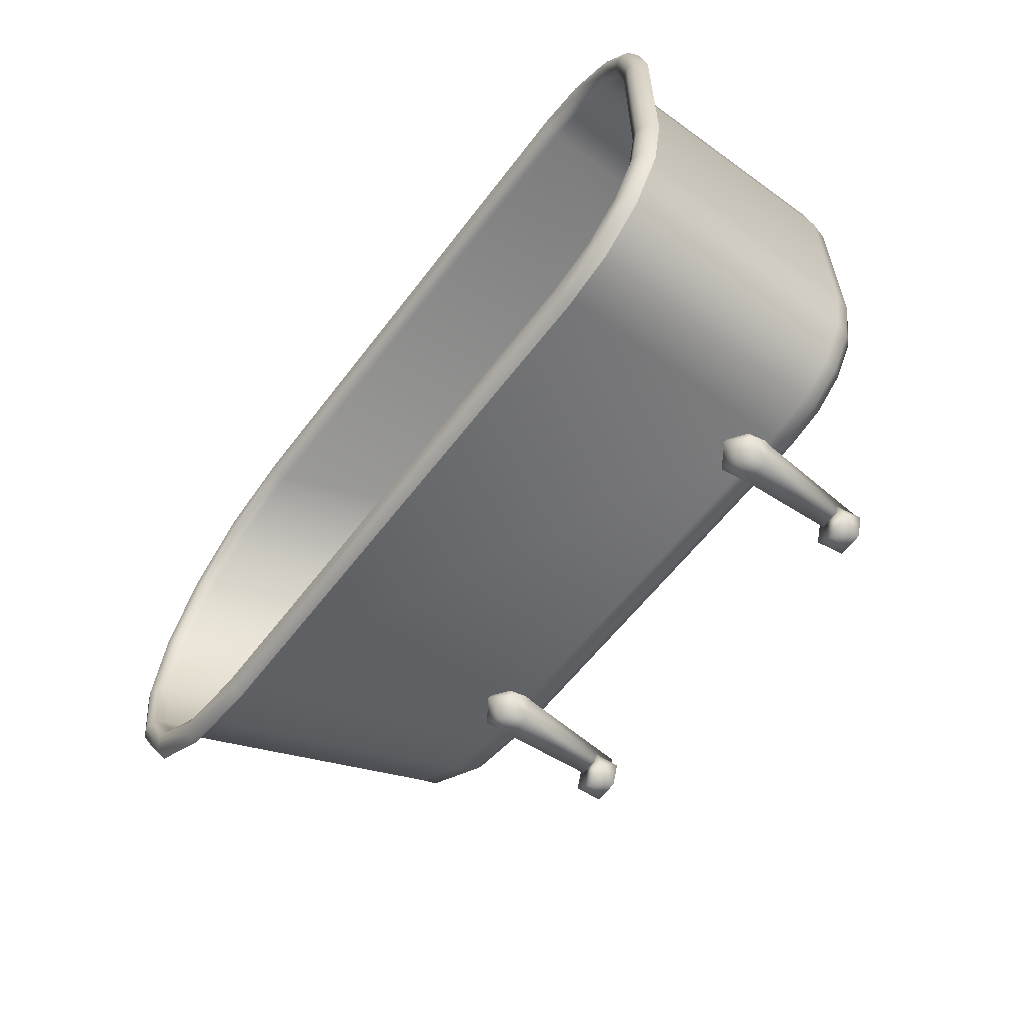
<metadata>
{"format":"obj","ext":"obj","renderer":"f3d","projection":"perspective","resolution":1024,"background":"white","views":[{"elev":-58.8,"azim":-126.8,"up":"+Z"}]}
</metadata>
<code>
v 0.1564 -0.1366 -0.2309
v 0.1674 -0.1366 -0.1968
v 0.1743 -0.1366 -0.2179
v 0.1453 -0.1366 -0.1968
v 0.1743 -0.1554 -0.2062
v 0.1674 -0.1554 -0.2273
v 0.1385 -0.1366 -0.2179
v 0.1564 -0.1554 -0.1932
v 0.1453 -0.1554 -0.2273
v 0.1385 -0.1554 -0.2062
v 0.1364 -0.03324 -0.1975
v 0.1564 -0.03324 -0.212
v 0.144 -0.05423 -0.208
v 0.1564 -0.02026 -0.191
v 0.1687 -0.05423 -0.208
v 0.1375 -0.05423 -0.1878
v 0.1541 -0.02266 -0.1878
v 0.1763 -0.03324 -0.1975
v 0.1642 -0.1554 -0.2043
v 0.1364 -0.04882 -0.1878
v 0.1486 -0.1554 -0.2043
v 0.1395 -0.03324 -0.1878
v 0.1587 -0.02266 -0.1878
v 0.1732 -0.03324 -0.1878
v 0.1753 -0.05423 -0.1878
v 0.1445 -0.1554 -0.1916
v 0.1763 -0.04882 -0.1878
v 0.1683 -0.1554 -0.1916
v 0.156 -0.1366 0.2262
v 0.145 -0.1366 0.1921
v 0.1381 -0.1366 0.2132
v 0.1671 -0.1366 0.1921
v 0.1381 -0.1554 0.2016
v 0.145 -0.1554 0.2226
v 0.1739 -0.1366 0.2132
v 0.156 -0.1554 0.1885
v 0.1671 -0.1554 0.2226
v 0.1739 -0.1554 0.2016
v 0.176 -0.03324 0.1928
v 0.156 -0.03324 0.2073
v 0.1683 -0.05423 0.2033
v 0.156 -0.02026 0.1863
v 0.1437 -0.05423 0.2033
v 0.1749 -0.05423 0.1832
v 0.1583 -0.02266 0.1832
v 0.136 -0.03324 0.1928
v 0.1482 -0.1554 0.1996
v 0.176 -0.04882 0.1832
v 0.1638 -0.1554 0.1996
v 0.1728 -0.03324 0.1832
v 0.1537 -0.02266 0.1832
v 0.1392 -0.03324 0.1832
v 0.1371 -0.05423 0.1832
v 0.1679 -0.1554 0.1869
v 0.136 -0.04882 0.1832
v 0.1441 -0.1554 0.1869
v -0.1795 -0.1366 -0.2309
v -0.1684 -0.1366 -0.1968
v -0.1616 -0.1366 -0.2179
v -0.1906 -0.1366 -0.1968
v -0.1616 -0.1554 -0.2062
v -0.1684 -0.1554 -0.2273
v -0.1974 -0.1366 -0.2179
v -0.1795 -0.1554 -0.1932
v -0.1906 -0.1554 -0.2273
v -0.1974 -0.1554 -0.2062
v -0.1995 -0.03324 -0.1975
v -0.1795 -0.03324 -0.212
v -0.1918 -0.05423 -0.208
v -0.1795 -0.02026 -0.191
v -0.1672 -0.05423 -0.208
v -0.1984 -0.05423 -0.1878
v -0.1818 -0.02266 -0.1878
v -0.1595 -0.03324 -0.1975
v -0.1717 -0.1554 -0.2043
v -0.1995 -0.04882 -0.1878
v -0.1873 -0.1554 -0.2043
v -0.1963 -0.03324 -0.1878
v -0.1772 -0.02266 -0.1878
v -0.1627 -0.03324 -0.1878
v -0.1606 -0.05423 -0.1878
v -0.1914 -0.1554 -0.1916
v -0.1595 -0.04882 -0.1878
v -0.1676 -0.1554 -0.1916
v -0.1779 -0.1366 0.2262
v -0.189 -0.1366 0.1921
v -0.1958 -0.1366 0.2132
v -0.1668 -0.1366 0.1921
v -0.1958 -0.1554 0.2016
v -0.189 -0.1554 0.2226
v -0.16 -0.1366 0.2132
v -0.1779 -0.1554 0.1885
v -0.1668 -0.1554 0.2226
v -0.16 -0.1554 0.2016
v -0.158 -0.03324 0.1928
v -0.1779 -0.03324 0.2073
v -0.1656 -0.05423 0.2033
v -0.1779 -0.02026 0.1863
v -0.1903 -0.05423 0.2033
v -0.159 -0.05423 0.1832
v -0.1756 -0.02266 0.1832
v -0.1979 -0.03324 0.1928
v -0.1857 -0.1554 0.1996
v -0.158 -0.04882 0.1832
v -0.1702 -0.1554 0.1996
v -0.1611 -0.03324 0.1832
v -0.1802 -0.02266 0.1832
v -0.1948 -0.03324 0.1832
v -0.1968 -0.05423 0.1832
v -0.166 -0.1554 0.1869
v -0.1979 -0.04882 0.1832
v -0.1898 -0.1554 0.1869
v -0.3007 0.1684 -0.1218
v -0.3128 0.1779 -0.08102
v -0.3089 0.1684 -0.08063
v -0.3044 0.1779 -0.1233
v -0.3089 0.1684 0.07596
v -0.3007 -0.05423 -0.1218
v -0.2789 0.1684 -0.1545
v -0.3134 0.1819 -0.1271
v -0.3128 0.1779 0.07635
v -0.3089 -0.05423 -0.08063
v -0.2789 -0.05423 -0.1545
v -0.2817 0.1779 -0.1573
v -0.3224 0.1819 -0.08196
v -0.2886 0.1819 -0.1642
v -0.3007 0.1684 0.1171
v -0.3089 -0.05423 0.07596
v -0.2973 -0.06772 -0.1204
v -0.2762 -0.06772 -0.1519
v -0.2477 0.1779 -0.18
v -0.2462 0.1684 -0.1763
v -0.3224 0.1779 -0.1308
v -0.2955 0.1779 -0.1711
v -0.3224 0.1819 0.07729
v -0.3044 0.1779 0.1187
v -0.3053 -0.06772 0.0756
v -0.3053 -0.06772 -0.08027
v -0.2462 -0.05423 -0.1763
v -0.2515 0.1819 -0.189
v -0.3319 0.1779 -0.0829
v -0.2552 0.1779 -0.198
v -0.3134 0.1819 0.1224
v -0.2789 0.1684 0.1498
v -0.3007 -0.05423 0.1171
v -0.2973 -0.06772 0.1157
v -0.2954 -0.0776 -0.0793
v -0.288 -0.0776 -0.1165
v -0.2448 -0.06772 -0.1729
v -0.2054 0.1779 -0.1884
v -0.2063 0.1819 -0.198
v -0.205 0.1684 -0.1845
v -0.3358 0.1684 -0.08329
v -0.3261 0.1684 -0.1323
v -0.2567 0.1684 -0.2017
v -0.3319 0.1779 0.07823
v -0.3224 0.1779 0.1261
v -0.2886 0.1819 0.1595
v -0.2817 0.1779 0.1526
v -0.2954 -0.0776 0.07463
v -0.2691 -0.0776 -0.1447
v -0.205 -0.05423 -0.1845
v -0.2073 0.1779 -0.2075
v -0.2983 0.1684 -0.1739
v -0.2077 0.1684 -0.2115
v -0.2955 0.1779 0.1664
v -0.2462 0.1684 0.1716
v -0.2789 -0.05423 0.1498
v -0.2762 -0.06772 0.1472
v -0.288 -0.0776 0.1119
v -0.2819 -0.08122 -0.07797
v -0.2819 -0.08122 0.0733
v -0.2753 -0.08122 -0.1113
v -0.2409 -0.0776 -0.1636
v -0.2047 -0.06772 -0.1809
v 0.2758 0.1779 -0.1884
v 0.2767 0.1819 -0.198
v 0.2776 0.1779 -0.2075
v 0.2754 0.1684 -0.1845
v -0.3358 0.1684 0.07861
v -0.3261 0.1684 0.1277
v -0.2515 0.1819 0.1843
v -0.2552 0.1779 0.1933
v -0.2477 0.1779 0.1753
v -0.2462 -0.05423 0.1716
v -0.2594 -0.08122 -0.135
v 0.1809 -0.05423 -0.1845
v 0.278 0.1684 -0.2115
v -0.2983 0.1684 0.1692
v -0.205 0.1684 0.1798
v -0.205 -0.05423 0.1798
v -0.2448 -0.06772 0.1682
v -0.2691 -0.0776 0.1401
v -0.2753 -0.08122 0.1066
v -0.2594 -0.08122 0.1303
v -0.2357 -0.08122 -0.1509
v -0.2037 -0.0776 -0.171
v 0.1806 -0.06772 -0.1809
v 0.3491 0.1779 -0.1738
v 0.3528 0.1819 -0.1828
v 0.358 0.1684 -0.1955
v 0.3475 0.1684 -0.1701
v -0.2063 0.1819 0.1933
v -0.2073 0.1779 0.2028
v -0.2567 0.1684 0.197
v -0.2054 0.1779 0.1838
v -0.2047 -0.06772 0.1762
v -0.2568 -0.08122 -0.00614
v 0.2531 -0.05423 -0.1701
v 0.3565 0.1779 -0.1918
v -0.2077 0.1684 0.2068
v 0.2754 0.1684 0.1798
v -0.1016 -0.05423 0.1798
v -0.1016 -0.06772 0.1762
v -0.2409 -0.0776 0.1589
v -0.2555 -0.08122 0.003722
v -0.2489 -0.08122 -0.0122
v -0.2024 -0.08122 -0.1575
v 0.1796 -0.0776 -0.171
v 0.2517 -0.06772 -0.1667
v 0.4093 0.1779 -0.1336
v 0.4162 0.1819 -0.1405
v 0.4259 0.1684 -0.1502
v 0.4064 0.1684 -0.1308
v 0.2767 0.1819 0.1933
v 0.2776 0.1779 0.2028
v 0.2758 0.1779 0.1838
v 0.1809 -0.05423 0.1798
v 0.1806 -0.06772 0.1762
v -0.2037 -0.0776 0.1663
v -0.2357 -0.08122 0.1462
v -0.2398 -0.08122 -0.008394
v 0.2478 -0.0776 -0.1574
v 0.312 -0.05423 -0.1308
v 0.423 0.1779 -0.1474
v 0.278 0.1684 0.2068
v 0.3475 0.1684 0.1654
v 0.2531 -0.05423 0.1654
v 0.1796 -0.0776 0.1663
v -0.1016 -0.0776 0.1663
v -0.2463 -0.08122 0.007526
v -0.2385 -0.08122 0.001468
v -0.2024 -0.08122 0.1528
v 0.1783 -0.08122 -0.1575
v 0.2426 -0.08122 -0.1447
v 0.3023 -0.0776 -0.121
v 0.3094 -0.06772 -0.1281
v 0.4495 0.1779 -0.07338
v 0.4585 0.1819 -0.0771
v 0.4712 0.1684 -0.08236
v 0.3514 -0.05423 -0.07183
v 0.3491 0.1779 0.1692
v 0.3528 0.1819 0.1782
v 0.3565 0.1779 0.1871
v 0.2517 -0.06772 0.162
v 0.2478 -0.0776 0.1527
v -0.1016 -0.08122 0.1528
v 0.2925 -0.08122 -0.1113
v 0.4458 0.1684 -0.07183
v 0.4675 0.1779 -0.08082
v 0.358 0.1684 0.1909
v 0.4064 0.1684 0.1261
v 0.312 -0.05423 0.1261
v 0.3094 -0.06772 0.1235
v 0.2426 -0.08122 0.14
v 0.1783 -0.08122 0.1528
v 0.3387 -0.0776 -0.06657
v 0.326 -0.08122 -0.06131
v 0.348 -0.06772 -0.07043
v 0.4637 0.1779 -0.002336
v 0.4734 0.1819 -0.002336
v 0.4871 0.1684 -0.002336
v 0.3652 -0.05423 -0.002336
v 0.4093 0.1779 0.1289
v 0.4162 0.1819 0.1358
v 0.423 0.1779 0.1427
v 0.3023 -0.0776 0.1164
v 0.2925 -0.08122 0.1066
v 0.3615 -0.06772 -0.002336
v 0.4596 0.1684 -0.002336
v 0.4831 0.1779 -0.002336
v 0.4259 0.1684 0.1455
v 0.4495 0.1779 0.06871
v 0.3514 -0.05423 0.06716
v 0.3387 -0.0776 0.0619
v 0.3514 -0.0776 -0.002336
v 0.3377 -0.08122 -0.002336
v 0.326 -0.08122 0.05663
v 0.4458 0.1684 0.06716
v 0.4585 0.1819 0.07243
v 0.4675 0.1779 0.07615
v 0.348 -0.06772 0.06575
v 0.4712 0.1684 0.07769
g mesh1_mesh1-geometry
f 1 2 3
f 2 1 4
f 3 2 1
f 4 1 2
f 2 5 3
f 3 5 2
f 3 6 1
f 1 6 3
f 4 1 7
f 7 1 4
f 2 8 5
f 5 8 2
f 5 6 3
f 3 6 5
f 1 6 9
f 9 6 1
f 1 9 7
f 7 9 1
f 4 7 10
f 10 7 4
f 8 6 5
f 5 6 8
f 6 8 9
f 9 8 6
f 10 7 9
f 9 7 10
f 4 10 8
f 8 10 4
f 9 8 10
f 10 8 9
g mesh2_mesh2-geometry
f 11 12 13
f 13 12 11
f 11 14 12
f 12 14 11
f 12 15 13
f 13 15 12
f 16 11 13
f 13 11 16
f 11 17 14
f 14 17 11
f 14 18 12
f 12 18 14
f 12 18 15
f 15 18 12
f 19 13 15
f 15 13 19
f 11 16 20
f 20 16 11
f 21 16 13
f 13 16 21
f 17 11 22
f 22 11 17
f 17 23 14
f 14 23 17
f 14 24 18
f 18 24 14
f 18 25 15
f 15 25 18
f 13 19 21
f 21 19 13
f 25 19 15
f 15 19 25
f 22 11 20
f 20 11 22
f 16 21 26
f 26 21 16
f 24 14 23
f 23 14 24
f 27 18 24
f 24 18 27
f 25 18 27
f 27 18 25
f 19 26 21
f 21 26 19
f 19 25 28
f 28 25 19
f 26 25 16
f 16 25 26
f 26 19 28
f 28 19 26
f 25 26 28
f 28 26 25
g mesh1_mesh1-geometry
f 29 30 31
f 30 29 32
f 31 30 29
f 32 29 30
f 30 33 31
f 31 33 30
f 31 34 29
f 29 34 31
f 32 29 35
f 35 29 32
f 30 36 33
f 33 36 30
f 33 34 31
f 31 34 33
f 29 34 37
f 37 34 29
f 29 37 35
f 35 37 29
f 32 35 38
f 38 35 32
f 36 34 33
f 33 34 36
f 34 36 37
f 37 36 34
f 38 35 37
f 37 35 38
f 32 38 36
f 36 38 32
f 37 36 38
f 38 36 37
g mesh2_mesh2-geometry
f 39 40 41
f 41 40 39
f 39 42 40
f 40 42 39
f 40 43 41
f 41 43 40
f 44 39 41
f 41 39 44
f 39 45 42
f 42 45 39
f 42 46 40
f 40 46 42
f 40 46 43
f 43 46 40
f 47 41 43
f 43 41 47
f 39 44 48
f 48 44 39
f 49 44 41
f 41 44 49
f 45 39 50
f 50 39 45
f 45 51 42
f 42 51 45
f 42 52 46
f 46 52 42
f 46 53 43
f 43 53 46
f 41 47 49
f 49 47 41
f 53 47 43
f 43 47 53
f 50 39 48
f 48 39 50
f 44 49 54
f 54 49 44
f 52 42 51
f 51 42 52
f 55 46 52
f 52 46 55
f 53 46 55
f 55 46 53
f 47 54 49
f 49 54 47
f 47 53 56
f 56 53 47
f 54 53 44
f 44 53 54
f 54 47 56
f 56 47 54
f 53 54 56
f 56 54 53
g mesh1_mesh1-geometry
f 57 58 59
f 58 57 60
f 59 58 57
f 60 57 58
f 58 61 59
f 59 61 58
f 59 62 57
f 57 62 59
f 60 57 63
f 63 57 60
f 58 64 61
f 61 64 58
f 61 62 59
f 59 62 61
f 57 62 65
f 65 62 57
f 57 65 63
f 63 65 57
f 60 63 66
f 66 63 60
f 64 62 61
f 61 62 64
f 62 64 65
f 65 64 62
f 66 63 65
f 65 63 66
f 60 66 64
f 64 66 60
f 65 64 66
f 66 64 65
g mesh2_mesh2-geometry
f 67 68 69
f 69 68 67
f 67 70 68
f 68 70 67
f 68 71 69
f 69 71 68
f 72 67 69
f 69 67 72
f 67 73 70
f 70 73 67
f 70 74 68
f 68 74 70
f 68 74 71
f 71 74 68
f 75 69 71
f 71 69 75
f 67 72 76
f 76 72 67
f 77 72 69
f 69 72 77
f 73 67 78
f 78 67 73
f 73 79 70
f 70 79 73
f 70 80 74
f 74 80 70
f 74 81 71
f 71 81 74
f 69 75 77
f 77 75 69
f 81 75 71
f 71 75 81
f 78 67 76
f 76 67 78
f 72 77 82
f 82 77 72
f 80 70 79
f 79 70 80
f 83 74 80
f 80 74 83
f 81 74 83
f 83 74 81
f 75 82 77
f 77 82 75
f 75 81 84
f 84 81 75
f 82 81 72
f 72 81 82
f 82 75 84
f 84 75 82
f 81 82 84
f 84 82 81
g mesh1_mesh1-geometry
f 85 86 87
f 86 85 88
f 87 86 85
f 88 85 86
f 86 89 87
f 87 89 86
f 87 90 85
f 85 90 87
f 88 85 91
f 91 85 88
f 86 92 89
f 89 92 86
f 89 90 87
f 87 90 89
f 85 90 93
f 93 90 85
f 85 93 91
f 91 93 85
f 88 91 94
f 94 91 88
f 92 90 89
f 89 90 92
f 90 92 93
f 93 92 90
f 94 91 93
f 93 91 94
f 88 94 92
f 92 94 88
f 93 92 94
f 94 92 93
g mesh2_mesh2-geometry
f 95 96 97
f 97 96 95
f 95 98 96
f 96 98 95
f 96 99 97
f 97 99 96
f 100 95 97
f 97 95 100
f 95 101 98
f 98 101 95
f 98 102 96
f 96 102 98
f 96 102 99
f 99 102 96
f 103 97 99
f 99 97 103
f 95 100 104
f 104 100 95
f 105 100 97
f 97 100 105
f 101 95 106
f 106 95 101
f 101 107 98
f 98 107 101
f 98 108 102
f 102 108 98
f 102 109 99
f 99 109 102
f 97 103 105
f 105 103 97
f 109 103 99
f 99 103 109
f 106 95 104
f 104 95 106
f 100 105 110
f 110 105 100
f 108 98 107
f 107 98 108
f 111 102 108
f 108 102 111
f 109 102 111
f 111 102 109
f 103 110 105
f 105 110 103
f 103 109 112
f 112 109 103
f 110 109 100
f 100 109 110
f 110 103 112
f 112 103 110
f 109 110 112
f 112 110 109
g mesh3_mesh3-geometry
f 113 114 115
f 114 113 116
f 115 114 113
f 116 113 114
f 114 117 115
f 115 117 114
f 115 118 113
f 113 118 115
f 119 116 113
f 113 116 119
f 120 114 116
f 116 114 120
f 117 114 121
f 121 114 117
f 117 122 115
f 115 122 117
f 118 115 122
f 122 115 118
f 123 113 118
f 118 113 123
f 116 119 124
f 124 119 116
f 113 123 119
f 119 123 113
f 114 120 125
f 125 120 114
f 116 126 120
f 120 126 116
f 125 121 114
f 114 121 125
f 121 127 117
f 117 127 121
f 122 117 128
f 128 117 122
f 122 129 118
f 118 129 122
f 118 130 123
f 123 130 118
f 119 131 124
f 124 131 119
f 126 116 124
f 124 116 126
f 123 132 119
f 119 132 123
f 133 125 120
f 120 125 133
f 134 120 126
f 126 120 134
f 121 125 135
f 135 125 121
f 127 121 136
f 136 121 127
f 127 128 117
f 117 128 127
f 137 122 128
f 128 122 137
f 129 122 138
f 138 122 129
f 130 118 129
f 129 118 130
f 130 139 123
f 123 139 130
f 131 119 132
f 132 119 131
f 140 124 131
f 131 124 140
f 124 140 126
f 126 140 124
f 132 123 139
f 139 123 132
f 125 133 141
f 141 133 125
f 120 134 133
f 133 134 120
f 126 142 134
f 134 142 126
f 141 135 125
f 125 135 141
f 143 121 135
f 135 121 143
f 121 143 136
f 136 143 121
f 136 144 127
f 127 144 136
f 128 127 145
f 145 127 128
f 122 137 138
f 138 137 122
f 128 146 137
f 137 146 128
f 147 129 138
f 138 129 147
f 148 130 129
f 129 130 148
f 139 130 149
f 149 130 139
f 132 150 131
f 131 150 132
f 131 151 140
f 140 151 131
f 142 126 140
f 140 126 142
f 139 152 132
f 132 152 139
f 133 153 141
f 141 153 133
f 134 154 133
f 133 154 134
f 155 134 142
f 142 134 155
f 135 141 156
f 156 141 135
f 135 157 143
f 143 157 135
f 158 136 143
f 143 136 158
f 144 136 159
f 159 136 144
f 144 145 127
f 127 145 144
f 146 128 145
f 145 128 146
f 160 138 137
f 137 138 160
f 146 160 137
f 137 160 146
f 129 147 148
f 148 147 129
f 138 160 147
f 147 160 138
f 130 148 161
f 161 148 130
f 161 149 130
f 130 149 161
f 149 162 139
f 139 162 149
f 150 132 152
f 152 132 150
f 151 131 150
f 150 131 151
f 163 140 151
f 151 140 163
f 140 163 142
f 142 163 140
f 152 139 162
f 162 139 152
f 153 133 154
f 154 133 153
f 153 156 141
f 141 156 153
f 154 134 164
f 164 134 154
f 134 155 164
f 164 155 134
f 142 165 155
f 155 165 142
f 157 135 156
f 156 135 157
f 166 143 157
f 157 143 166
f 136 158 159
f 159 158 136
f 143 166 158
f 158 166 143
f 159 167 144
f 144 167 159
f 145 144 168
f 168 144 145
f 145 169 146
f 146 169 145
f 160 146 170
f 170 146 160
f 171 148 147
f 147 148 171
f 172 147 160
f 160 147 172
f 173 161 148
f 148 161 173
f 149 161 174
f 174 161 149
f 162 149 175
f 175 149 162
f 152 176 150
f 150 176 152
f 150 177 151
f 151 177 150
f 151 178 163
f 163 178 151
f 165 142 163
f 163 142 165
f 162 179 152
f 152 179 162
f 156 153 180
f 180 153 156
f 180 157 156
f 156 157 180
f 181 166 157
f 157 166 181
f 182 159 158
f 158 159 182
f 183 158 166
f 166 158 183
f 167 159 184
f 184 159 167
f 185 144 167
f 167 144 185
f 144 185 168
f 168 185 144
f 169 145 168
f 168 145 169
f 169 170 146
f 146 170 169
f 170 172 160
f 160 172 170
f 148 171 173
f 173 171 148
f 147 172 171
f 171 172 147
f 161 173 186
f 186 173 161
f 186 174 161
f 161 174 186
f 174 175 149
f 149 175 174
f 175 187 162
f 162 187 175
f 176 152 179
f 179 152 176
f 177 150 176
f 176 150 177
f 178 151 177
f 177 151 178
f 188 163 178
f 178 163 188
f 163 188 165
f 165 188 163
f 179 162 187
f 187 162 179
f 157 180 181
f 181 180 157
f 166 181 189
f 189 181 166
f 159 182 184
f 184 182 159
f 158 183 182
f 182 183 158
f 189 183 166
f 166 183 189
f 184 190 167
f 167 190 184
f 167 191 185
f 185 191 167
f 192 168 185
f 185 168 192
f 168 192 169
f 169 192 168
f 170 169 193
f 193 169 170
f 172 170 194
f 194 170 172
f 171 194 173
f 173 194 171
f 194 171 172
f 172 171 194
f 173 195 186
f 186 195 173
f 174 186 196
f 196 186 174
f 175 174 197
f 197 174 175
f 187 175 198
f 198 175 187
f 179 199 176
f 176 199 179
f 199 177 176
f 176 177 199
f 200 178 177
f 177 178 200
f 178 201 188
f 188 201 178
f 187 202 179
f 179 202 187
f 203 184 182
f 182 184 203
f 204 182 183
f 183 182 204
f 183 189 205
f 205 189 183
f 190 184 206
f 206 184 190
f 191 167 190
f 190 167 191
f 207 185 191
f 191 185 207
f 185 207 192
f 192 207 185
f 192 193 169
f 169 193 192
f 193 194 170
f 170 194 193
f 173 194 195
f 195 194 173
f 186 195 208
f 208 195 186
f 208 196 186
f 186 196 208
f 196 197 174
f 174 197 196
f 197 198 175
f 175 198 197
f 198 209 187
f 187 209 198
f 199 179 202
f 202 179 199
f 177 199 200
f 200 199 177
f 178 200 210
f 210 200 178
f 201 178 210
f 210 178 201
f 202 187 209
f 209 187 202
f 184 203 206
f 206 203 184
f 182 204 203
f 203 204 182
f 183 211 204
f 204 211 183
f 211 183 205
f 205 183 211
f 206 212 190
f 190 212 206
f 190 213 191
f 191 213 190
f 191 214 207
f 207 214 191
f 207 215 192
f 192 215 207
f 193 192 215
f 215 192 193
f 194 193 195
f 195 193 194
f 208 195 216
f 216 195 208
f 196 208 217
f 217 208 196
f 197 196 218
f 218 196 197
f 198 197 219
f 219 197 198
f 209 198 220
f 220 198 209
f 202 221 199
f 199 221 202
f 221 200 199
f 199 200 221
f 222 210 200
f 200 210 222
f 210 223 201
f 201 223 210
f 209 224 202
f 202 224 209
f 225 206 203
f 203 206 225
f 226 203 204
f 204 203 226
f 211 226 204
f 204 226 211
f 212 206 227
f 227 206 212
f 228 190 212
f 212 190 228
f 213 190 228
f 228 190 213
f 228 191 213
f 213 191 228
f 214 191 229
f 229 191 214
f 229 207 214
f 214 207 229
f 215 207 230
f 230 207 215
f 215 195 193
f 193 195 215
f 216 195 231
f 231 195 216
f 196 217 232
f 232 217 196
f 196 231 218
f 218 231 196
f 218 219 197
f 197 219 218
f 233 198 219
f 219 198 233
f 198 233 220
f 220 233 198
f 220 234 209
f 209 234 220
f 221 202 224
f 224 202 221
f 200 221 222
f 222 221 200
f 210 222 235
f 235 222 210
f 223 210 235
f 235 210 223
f 224 209 234
f 234 209 224
f 206 225 227
f 227 225 206
f 203 226 225
f 225 226 203
f 226 211 236
f 236 211 226
f 227 237 212
f 212 237 227
f 212 238 228
f 228 238 212
f 229 191 228
f 228 191 229
f 239 207 229
f 229 207 239
f 207 240 230
f 230 240 207
f 230 231 215
f 215 231 230
f 195 215 231
f 231 215 195
f 216 231 241
f 241 231 216
f 196 232 242
f 242 232 196
f 242 231 196
f 196 231 242
f 218 231 243
f 243 231 218
f 219 218 244
f 244 218 219
f 219 245 233
f 233 245 219
f 246 220 233
f 233 220 246
f 234 220 247
f 247 220 234
f 224 248 221
f 221 248 224
f 248 222 221
f 221 222 248
f 249 235 222
f 222 235 249
f 235 250 223
f 223 250 235
f 251 224 234
f 234 224 251
f 225 252 227
f 227 252 225
f 226 253 225
f 225 253 226
f 236 254 226
f 226 254 236
f 237 227 252
f 252 227 237
f 238 212 237
f 237 212 238
f 255 228 238
f 238 228 255
f 228 255 229
f 229 255 228
f 240 207 239
f 239 207 240
f 229 256 239
f 239 256 229
f 240 243 230
f 230 243 240
f 231 230 243
f 243 230 231
f 241 231 242
f 242 231 241
f 218 243 257
f 257 243 218
f 218 257 244
f 244 257 218
f 245 219 244
f 244 219 245
f 258 233 245
f 245 233 258
f 220 246 247
f 247 246 220
f 233 258 246
f 246 258 233
f 247 251 234
f 234 251 247
f 248 224 259
f 259 224 248
f 222 248 249
f 249 248 222
f 235 249 260
f 260 249 235
f 250 235 260
f 260 235 250
f 224 251 259
f 259 251 224
f 252 225 253
f 253 225 252
f 253 226 254
f 254 226 253
f 254 236 261
f 261 236 254
f 252 262 237
f 237 262 252
f 237 263 238
f 238 263 237
f 238 264 255
f 255 264 238
f 256 229 255
f 255 229 256
f 257 240 239
f 239 240 257
f 265 239 256
f 256 239 265
f 243 240 257
f 257 240 243
f 244 257 266
f 266 257 244
f 244 266 245
f 245 266 244
f 245 265 258
f 258 265 245
f 267 247 246
f 246 247 267
f 268 246 258
f 258 246 268
f 251 247 269
f 269 247 251
f 259 270 248
f 248 270 259
f 270 249 248
f 248 249 270
f 271 260 249
f 249 260 271
f 260 272 250
f 250 272 260
f 273 259 251
f 251 259 273
f 253 274 252
f 252 274 253
f 254 275 253
f 253 275 254
f 261 276 254
f 254 276 261
f 262 252 274
f 274 252 262
f 263 237 262
f 262 237 263
f 264 238 263
f 263 238 264
f 277 255 264
f 264 255 277
f 255 277 256
f 256 277 255
f 257 239 266
f 266 239 257
f 239 265 266
f 266 265 239
f 256 278 265
f 265 278 256
f 245 266 265
f 265 266 245
f 258 265 278
f 278 265 258
f 247 267 269
f 269 267 247
f 246 268 267
f 267 268 246
f 258 278 268
f 268 278 258
f 279 251 269
f 269 251 279
f 270 259 280
f 280 259 270
f 249 270 271
f 271 270 249
f 260 271 281
f 281 271 260
f 272 260 281
f 281 260 272
f 259 273 280
f 280 273 259
f 251 279 273
f 273 279 251
f 274 253 275
f 275 253 274
f 275 254 276
f 276 254 275
f 276 261 282
f 282 261 276
f 283 262 274
f 274 262 283
f 262 284 263
f 263 284 262
f 284 264 263
f 263 264 284
f 264 285 277
f 277 285 264
f 278 256 277
f 277 256 278
f 286 269 267
f 267 269 286
f 287 267 268
f 268 267 287
f 268 278 288
f 288 278 268
f 269 286 279
f 279 286 269
f 289 270 280
f 280 270 289
f 270 290 271
f 271 290 270
f 271 291 281
f 281 291 271
f 291 272 281
f 281 272 291
f 284 280 273
f 273 280 284
f 292 273 279
f 279 273 292
f 275 283 274
f 274 283 275
f 276 290 275
f 275 290 276
f 293 276 282
f 282 276 293
f 262 283 289
f 289 283 262
f 284 262 289
f 289 262 284
f 264 284 292
f 292 284 264
f 285 264 292
f 292 264 285
f 288 277 285
f 285 277 288
f 277 288 278
f 278 288 277
f 267 287 286
f 286 287 267
f 268 288 287
f 287 288 268
f 286 292 279
f 279 292 286
f 270 289 283
f 283 289 270
f 280 284 289
f 289 284 280
f 290 270 283
f 283 270 290
f 291 271 290
f 290 271 291
f 272 291 293
f 293 291 272
f 273 292 284
f 284 292 273
f 283 275 290
f 290 275 283
f 290 276 291
f 291 276 290
f 276 293 291
f 291 293 276
f 292 286 285
f 285 286 292
f 285 287 288
f 288 287 285
f 287 285 286
f 286 285 287
g mesh3_mesh3-geometry
f 216 217 208
f 208 217 216
f 217 216 241
f 241 216 217
f 217 241 232
f 232 241 217
f 232 241 242
f 242 241 232

</code>
